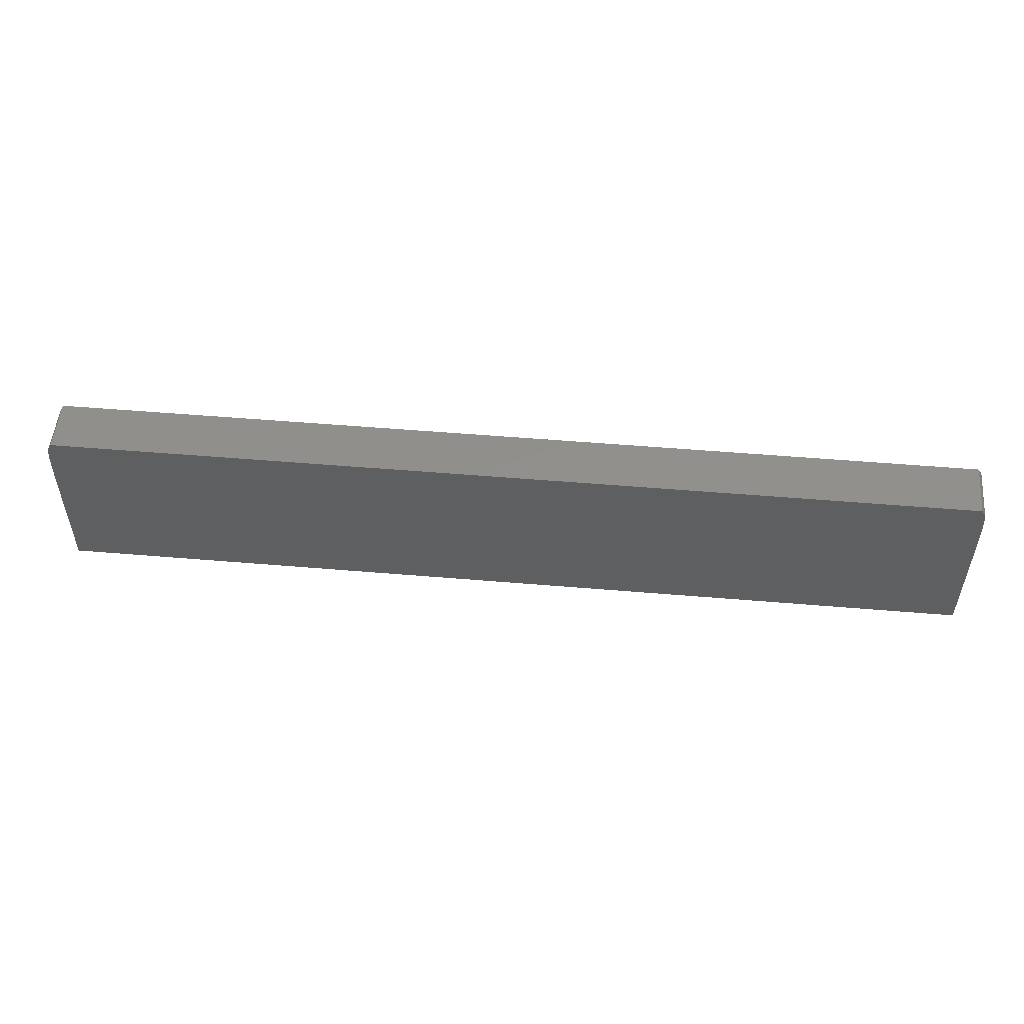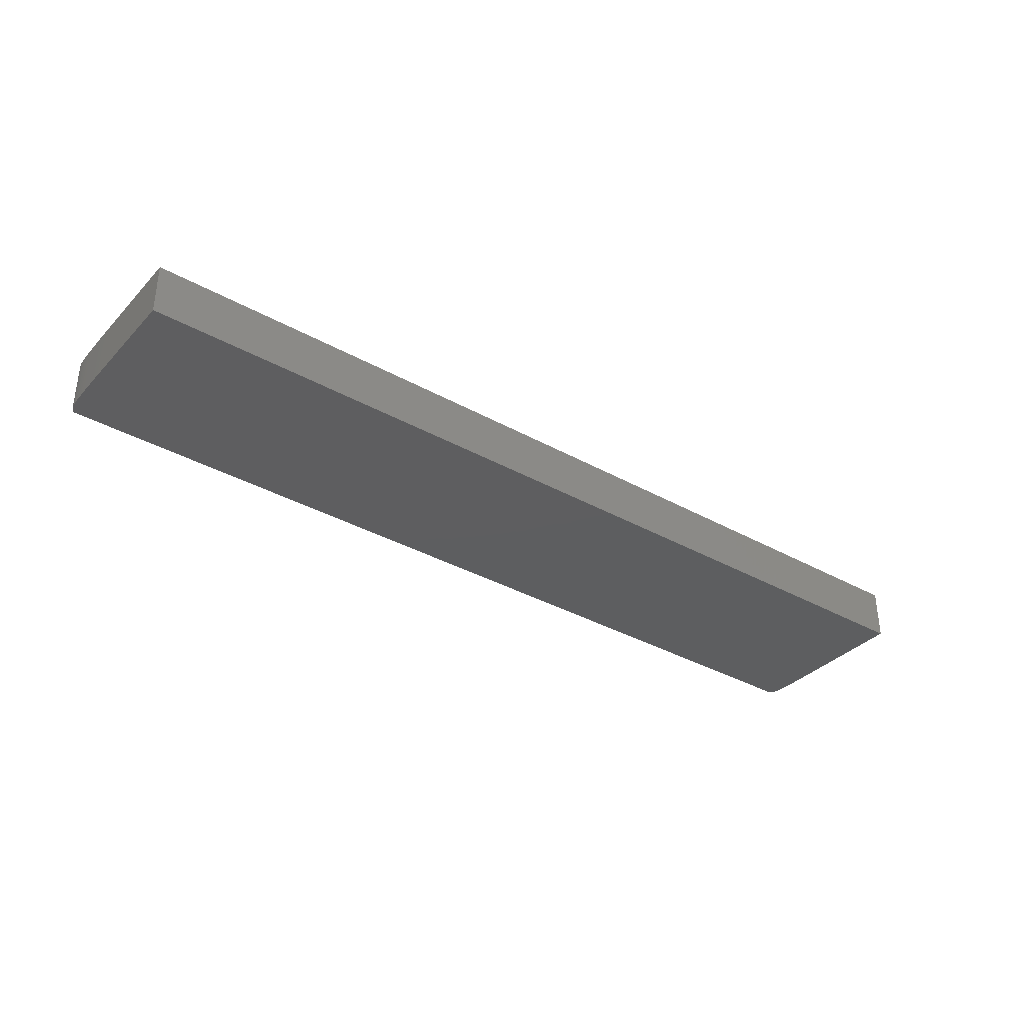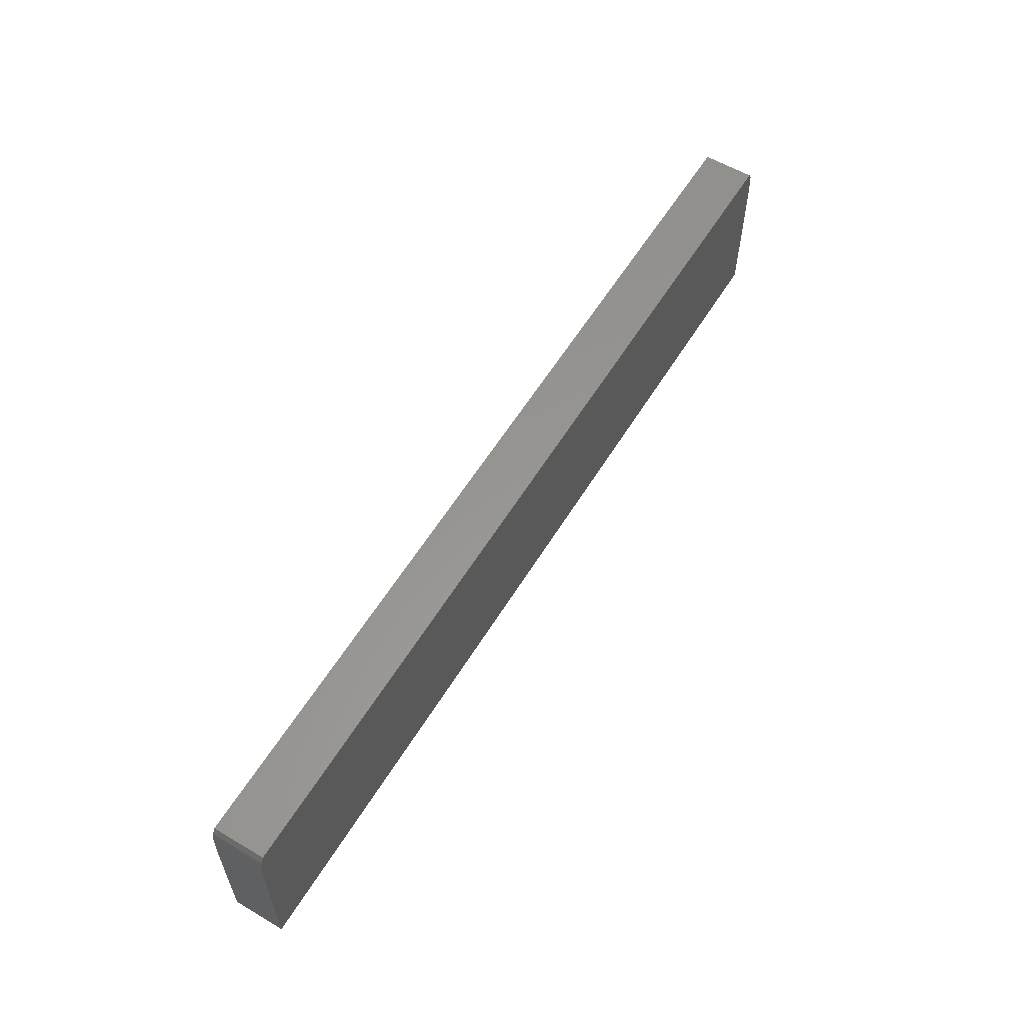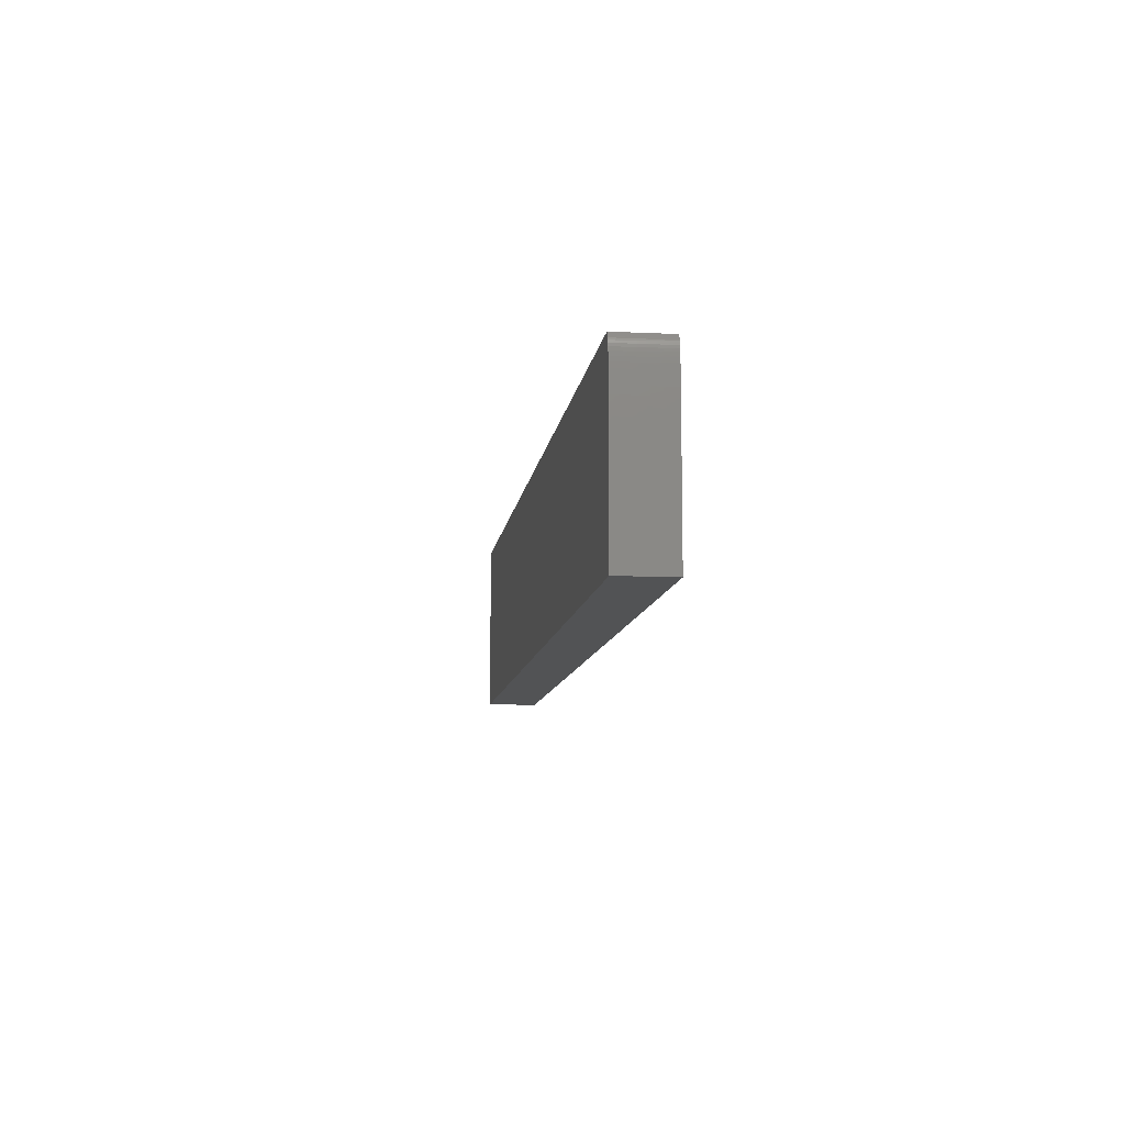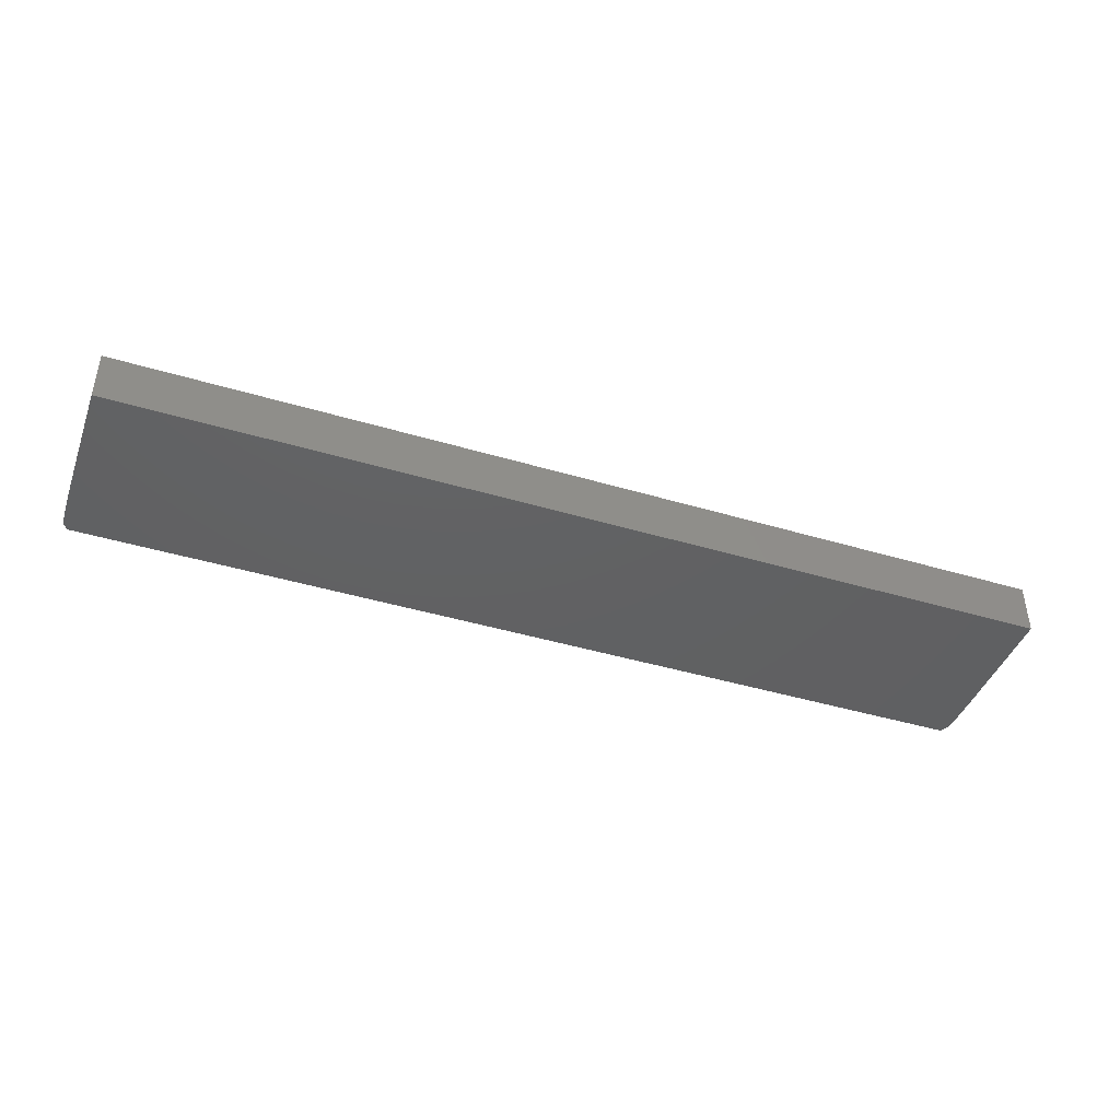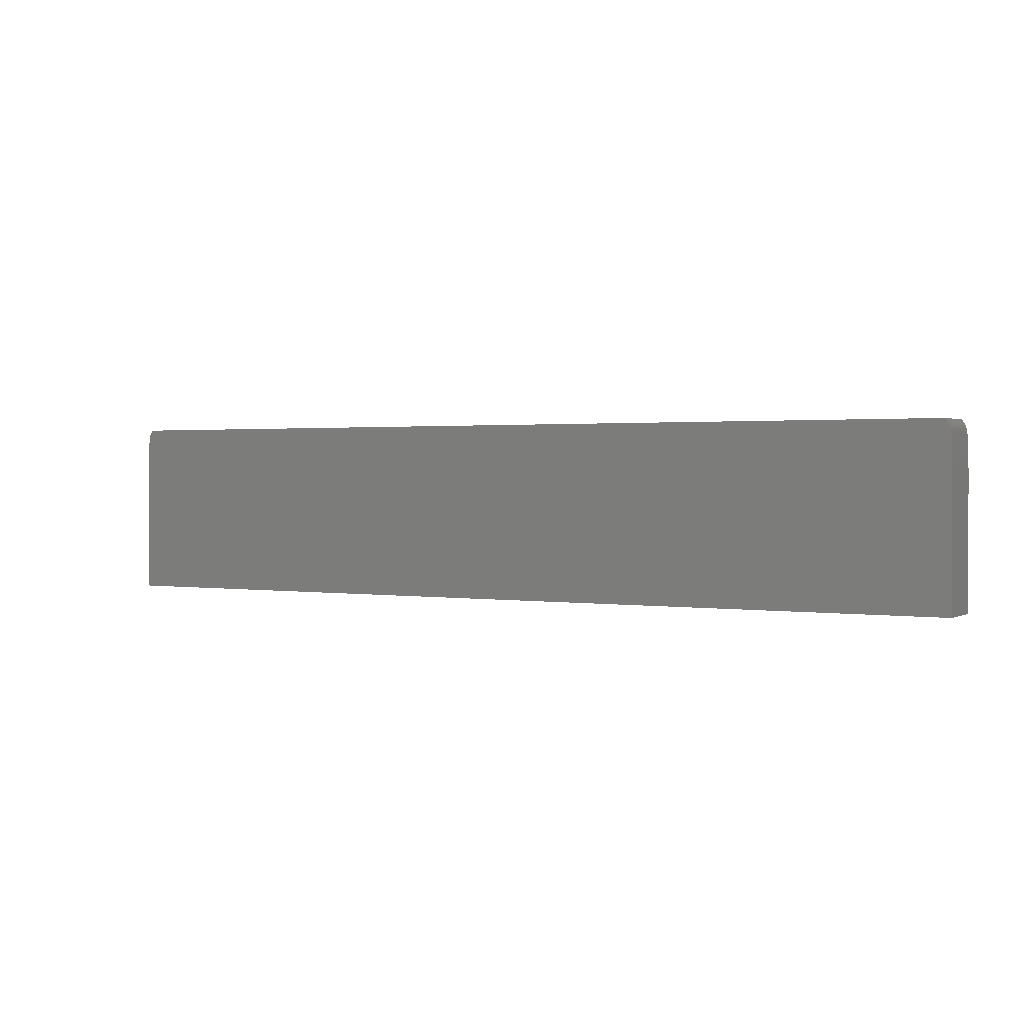
<metadata>
{"format":"stl","ext":"stl","renderer":"f3d","projection":"perspective","resolution":1024,"background":"white","views":[{"elev":52.4,"azim":-174.8,"up":"+Y"},{"elev":-35.2,"azim":-36.7,"up":"+Z"},{"elev":58.6,"azim":121.3,"up":"+Y"},{"elev":-9.7,"azim":-97.2,"up":"+Y"},{"elev":-42.8,"azim":-19.6,"up":"+Z"},{"elev":1.2,"azim":29.9,"up":"+Y"}]}
</metadata>
<code>
# stl→obj: 114 verts, 224 faces
v -17.84 25.34 17
v -17.84 25.74 17
v -17.84 25.34 16
v -17.84 25.74 16
v -17.84 26.11 17
v -17.84 26.11 16
v -17.84 26.46 17
v -17.84 26.46 16
v -17.84 26.79 17
v -17.84 26.79 16
v -17.84 27.09 17
v -17.84 27.09 16
v -17.84 27.36 17
v -17.84 27.36 16
v -17.83 27.61 17
v -17.83 27.61 16
v -17.83 27.82 17
v -17.83 27.82 16
v -17.82 28.01 17
v -17.82 28.01 16
v -17.82 28.18 17
v -17.82 28.18 16
v -17.81 28.32 17
v -17.81 28.32 16
v -17.8 28.45 17
v -17.8 28.45 16
v -17.79 28.55 17
v -17.79 28.55 16
v -17.77 28.63 17
v -17.77 28.63 16
v -17.75 28.7 17
v -17.75 28.7 16
v -17.72 28.75 17
v -17.72 28.75 16
v 17.76 28.69 17
v 17.77 28.65 17
v 17.76 28.69 16
v 17.77 28.65 16
v 17.79 28.59 17
v 17.79 28.59 16
v 17.81 28.51 17
v 17.81 28.51 16
v 17.82 28.41 17
v 17.82 28.41 16
v 17.83 28.29 17
v 17.83 28.29 16
v 17.84 28.14 17
v 17.84 28.14 16
v 17.85 27.97 17
v 17.85 27.97 16
v 17.85 27.75 17
v 17.85 27.75 16
v 17.85 27.63 17
v 17.85 27.63 16
v 17.86 27.5 17
v 17.86 27.5 16
v 17.86 27.21 17
v 17.86 27.21 16
v 17.86 26.88 17
v 17.86 26.88 16
v 17.86 26.54 17
v 17.86 26.54 16
v 17.87 25.86 17
v 17.87 25.86 16
v 17.87 25.56 17
v 17.87 25.56 16
v 17.87 25.29 17
v 17.87 25.29 16
v 17.64 28.92 16
v -17.61 28.92 16
v -17.84 22.1 16
v 17.87 22.1 16
v -17.61 28.92 18
v 17.64 28.92 18
v 17.76 28.69 18
v 17.79 28.6 18
v 17.8 28.54 18
v 17.81 28.46 18
v 17.82 28.37 18
v 17.83 28.25 18
v 17.84 28.11 18
v 17.85 27.94 18
v 17.85 27.74 18
v 17.86 27.51 18
v 17.86 27.24 18
v 17.86 26.94 18
v 17.86 26.59 18
v 17.87 26.2 18
v 17.87 25.99 18
v 17.87 25.77 18
v 17.87 25.53 18
v 17.87 25.29 18
v 17.87 22.1 18
v -17.84 22.1 18
v -17.84 25.34 18
v -17.84 25.6 18
v -17.84 25.84 18
v -17.84 26.08 18
v -17.84 26.29 18
v -17.84 26.5 18
v -17.84 26.69 18
v -17.84 27.04 18
v -17.84 27.35 18
v -17.83 27.62 18
v -17.83 27.85 18
v -17.82 28.05 18
v -17.81 28.21 18
v -17.81 28.35 18
v -17.8 28.46 18
v -17.79 28.55 18
v -17.77 28.62 18
v -17.76 28.68 18
v -17.74 28.72 18
v -17.72 28.75 18
f 1 2 3
f 3 2 4
f 4 2 5
f 4 5 6
f 6 5 7
f 6 7 8
f 8 7 9
f 8 9 10
f 10 9 11
f 10 11 12
f 12 11 13
f 12 13 14
f 14 13 15
f 14 15 16
f 16 15 17
f 16 17 18
f 18 17 19
f 18 19 20
f 20 19 21
f 20 21 22
f 22 21 23
f 22 23 24
f 24 23 25
f 24 25 26
f 26 25 27
f 26 27 28
f 28 27 29
f 28 29 30
f 30 29 31
f 30 31 32
f 32 31 33
f 32 33 34
f 35 36 37
f 37 36 38
f 38 36 39
f 38 39 40
f 40 39 41
f 40 41 42
f 42 41 43
f 42 43 44
f 44 43 45
f 44 45 46
f 46 45 47
f 46 47 48
f 48 47 49
f 48 49 50
f 50 49 51
f 50 51 52
f 52 51 53
f 52 53 54
f 54 53 55
f 54 55 56
f 56 55 57
f 56 57 58
f 58 57 59
f 58 59 60
f 60 59 61
f 60 61 62
f 62 61 63
f 62 63 64
f 64 63 65
f 64 65 66
f 66 65 67
f 66 67 68
f 69 37 70
f 70 37 34
f 34 37 28
f 34 28 30
f 38 40 37
f 37 40 28
f 40 42 28
f 28 42 26
f 26 42 44
f 26 44 24
f 24 44 46
f 24 46 22
f 22 46 48
f 22 48 20
f 20 48 50
f 20 50 18
f 18 50 52
f 18 52 16
f 16 52 54
f 16 54 56
f 16 56 14
f 14 56 58
f 14 58 12
f 12 58 60
f 12 60 10
f 10 60 62
f 10 62 8
f 8 62 6
f 6 62 64
f 6 64 4
f 4 64 66
f 4 66 3
f 3 66 68
f 3 68 71
f 71 68 72
f 30 32 34
f 73 74 70
f 70 74 69
f 75 35 74
f 74 35 69
f 69 35 37
f 35 75 36
f 36 75 76
f 36 76 39
f 39 76 77
f 39 77 41
f 41 77 78
f 41 78 43
f 43 78 79
f 43 79 45
f 45 79 80
f 45 80 47
f 47 80 81
f 47 81 49
f 49 81 82
f 49 82 51
f 51 82 83
f 51 83 53
f 53 83 84
f 53 84 55
f 55 84 85
f 55 85 57
f 57 85 86
f 57 86 59
f 59 86 87
f 59 87 61
f 61 87 88
f 61 88 63
f 63 88 89
f 63 89 90
f 63 90 65
f 65 90 91
f 65 91 67
f 67 91 92
f 92 93 67
f 67 93 72
f 67 72 68
f 93 94 72
f 72 94 71
f 95 1 94
f 94 1 71
f 71 1 3
f 95 96 1
f 1 96 2
f 2 96 97
f 2 97 5
f 5 97 98
f 5 98 99
f 5 99 7
f 7 99 100
f 7 100 101
f 7 101 9
f 9 101 102
f 9 102 11
f 11 102 103
f 11 103 13
f 13 103 15
f 15 103 104
f 15 104 17
f 17 104 105
f 17 105 19
f 19 105 106
f 19 106 21
f 21 106 107
f 21 107 23
f 23 107 108
f 23 108 25
f 25 108 109
f 25 109 27
f 27 109 110
f 27 110 111
f 27 111 29
f 29 111 112
f 29 112 31
f 31 112 113
f 31 113 33
f 33 113 114
f 114 73 33
f 33 73 70
f 33 70 34
f 74 73 75
f 75 73 76
f 76 73 114
f 76 114 110
f 110 114 111
f 111 114 112
f 112 114 113
f 76 110 77
f 77 110 109
f 77 109 78
f 78 109 108
f 78 108 79
f 79 108 80
f 80 108 107
f 80 107 81
f 81 107 106
f 81 106 82
f 82 106 105
f 82 105 83
f 83 105 104
f 83 104 84
f 84 104 103
f 84 103 85
f 85 103 102
f 85 102 86
f 86 102 101
f 86 101 87
f 87 101 100
f 87 100 88
f 88 100 99
f 88 99 98
f 88 98 89
f 89 98 97
f 89 97 90
f 90 97 96
f 90 96 91
f 91 96 95
f 91 95 92
f 92 95 94
f 92 94 93

</code>
